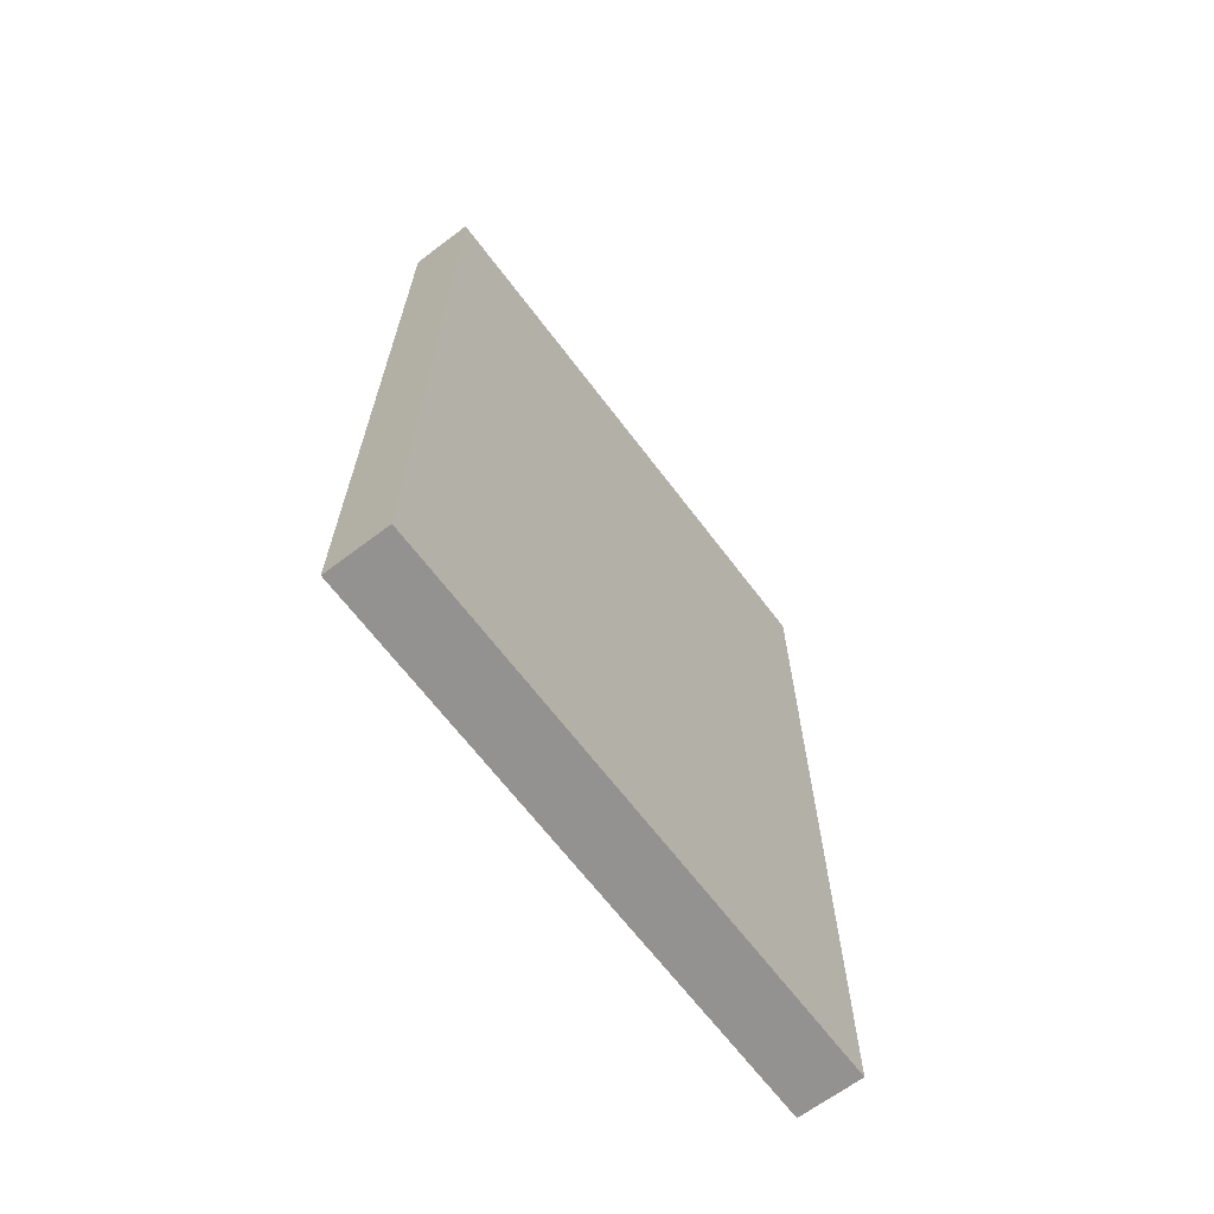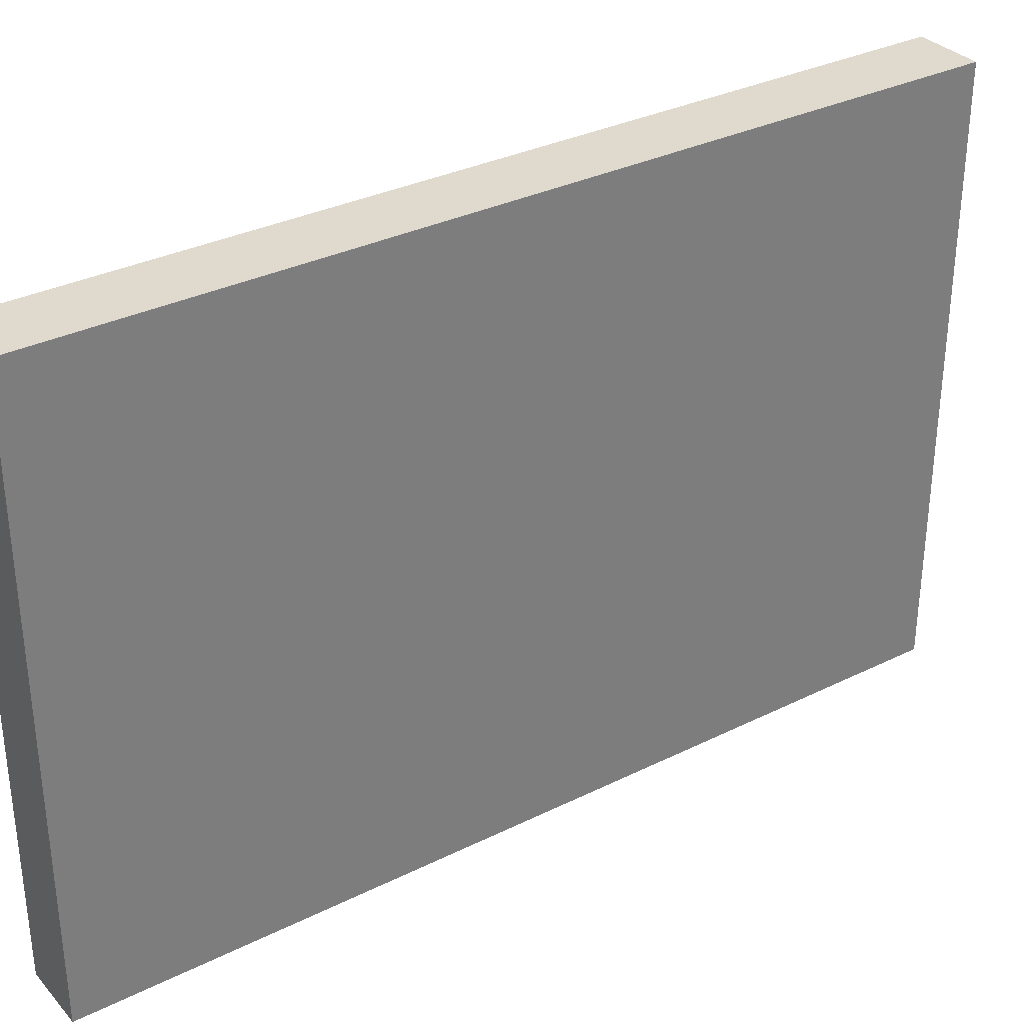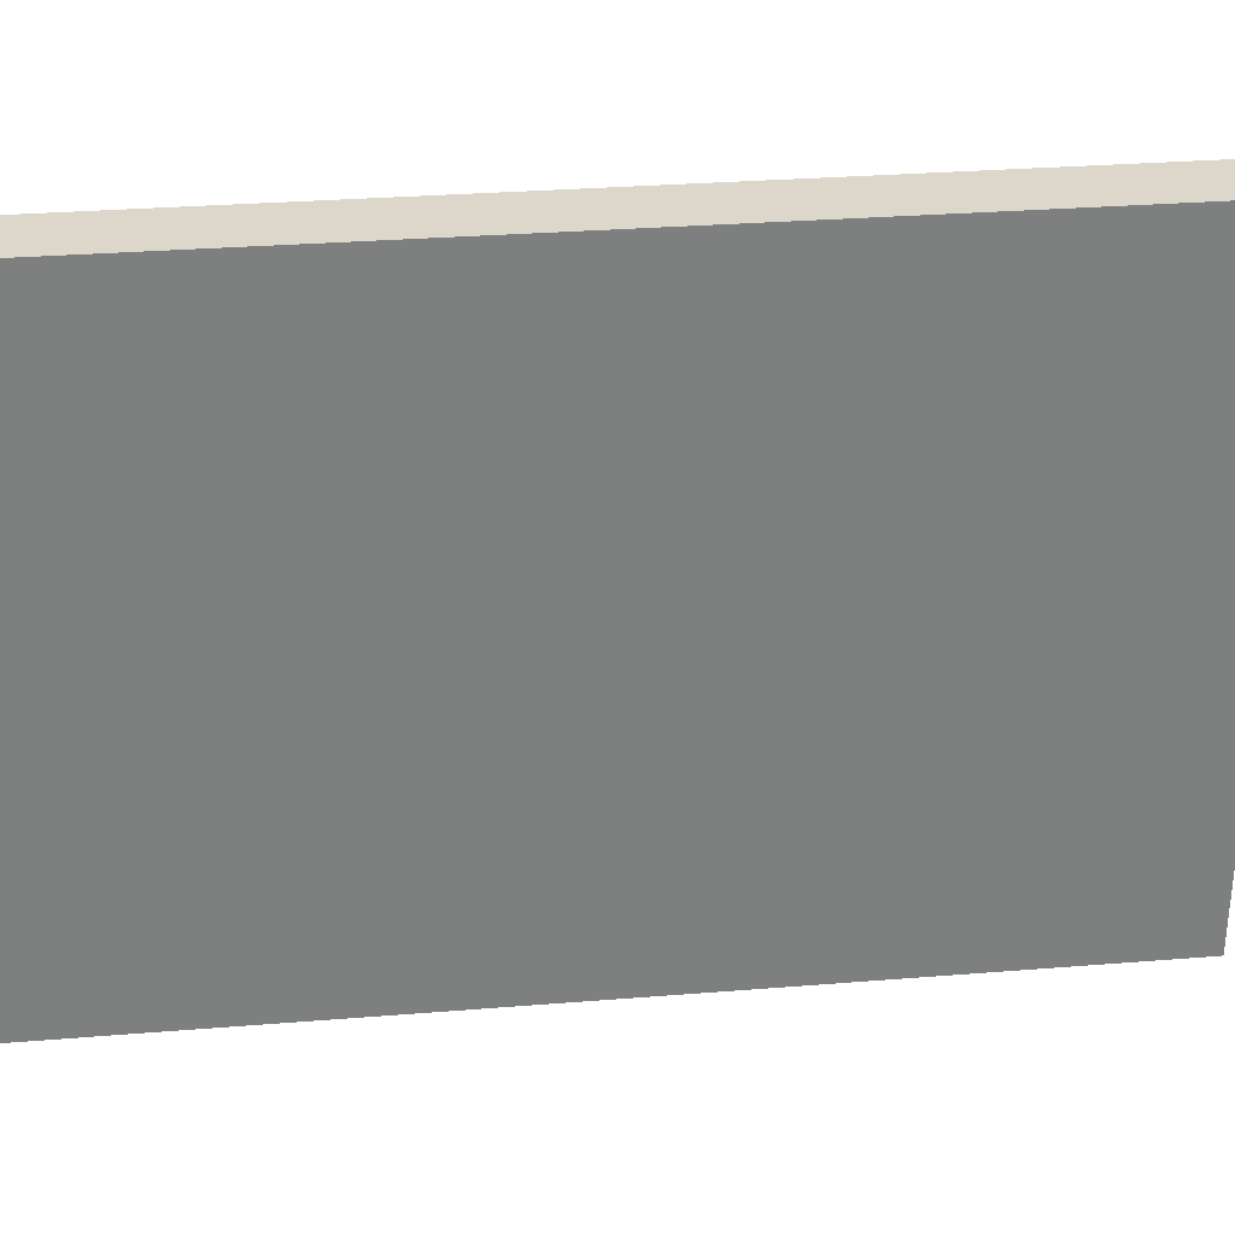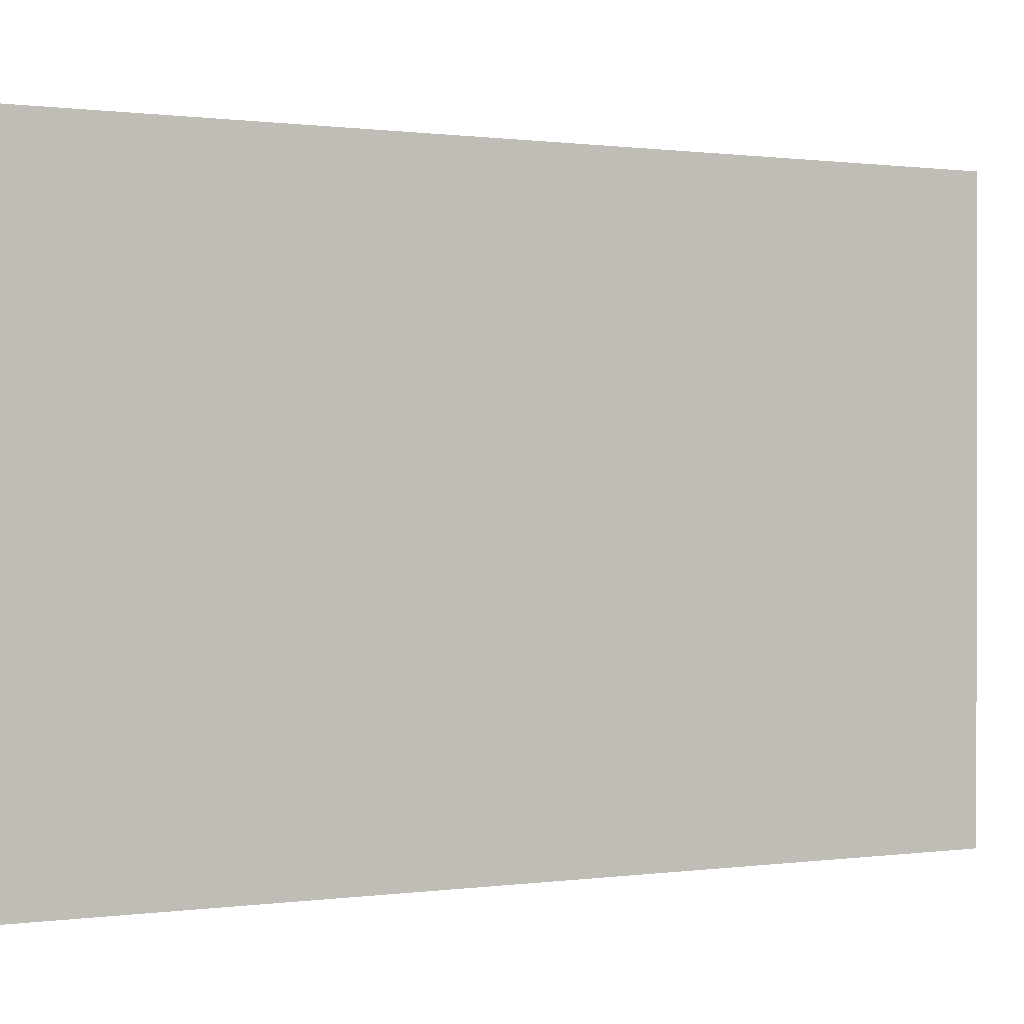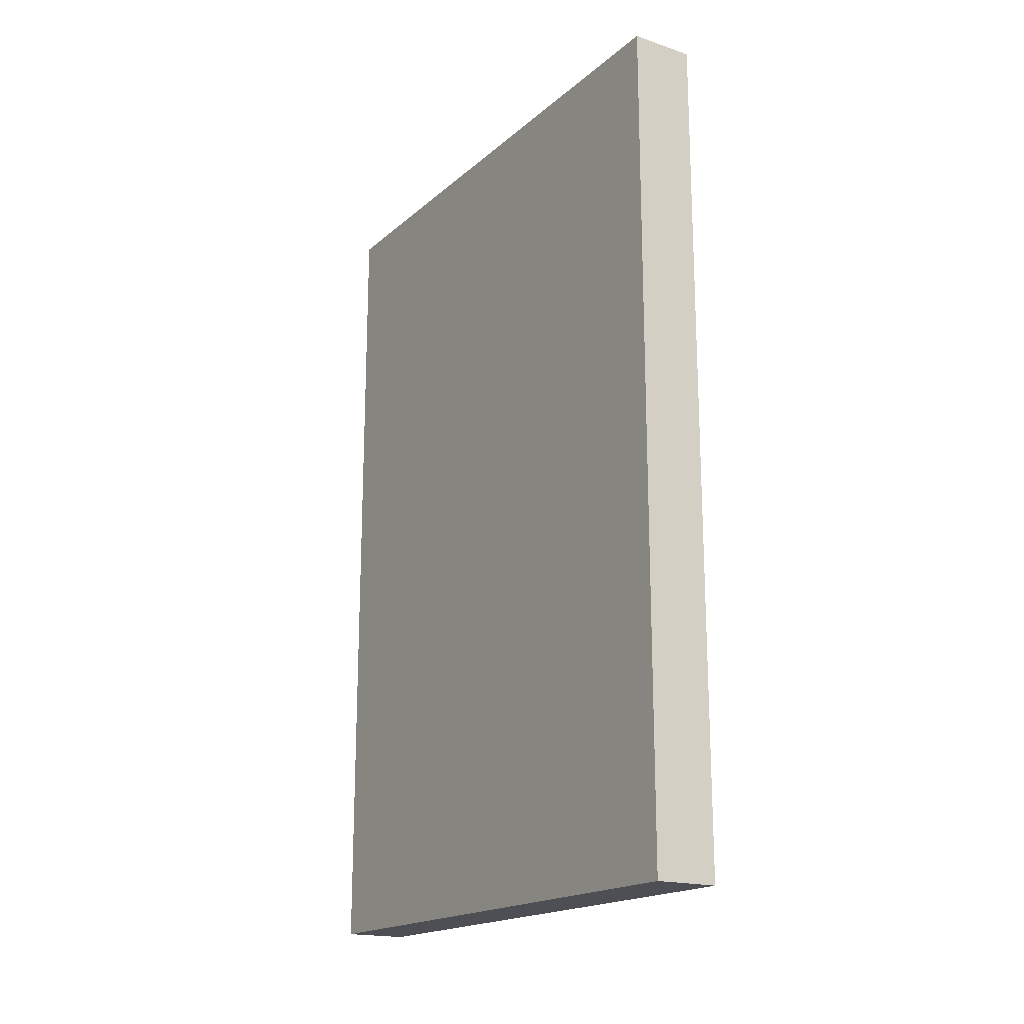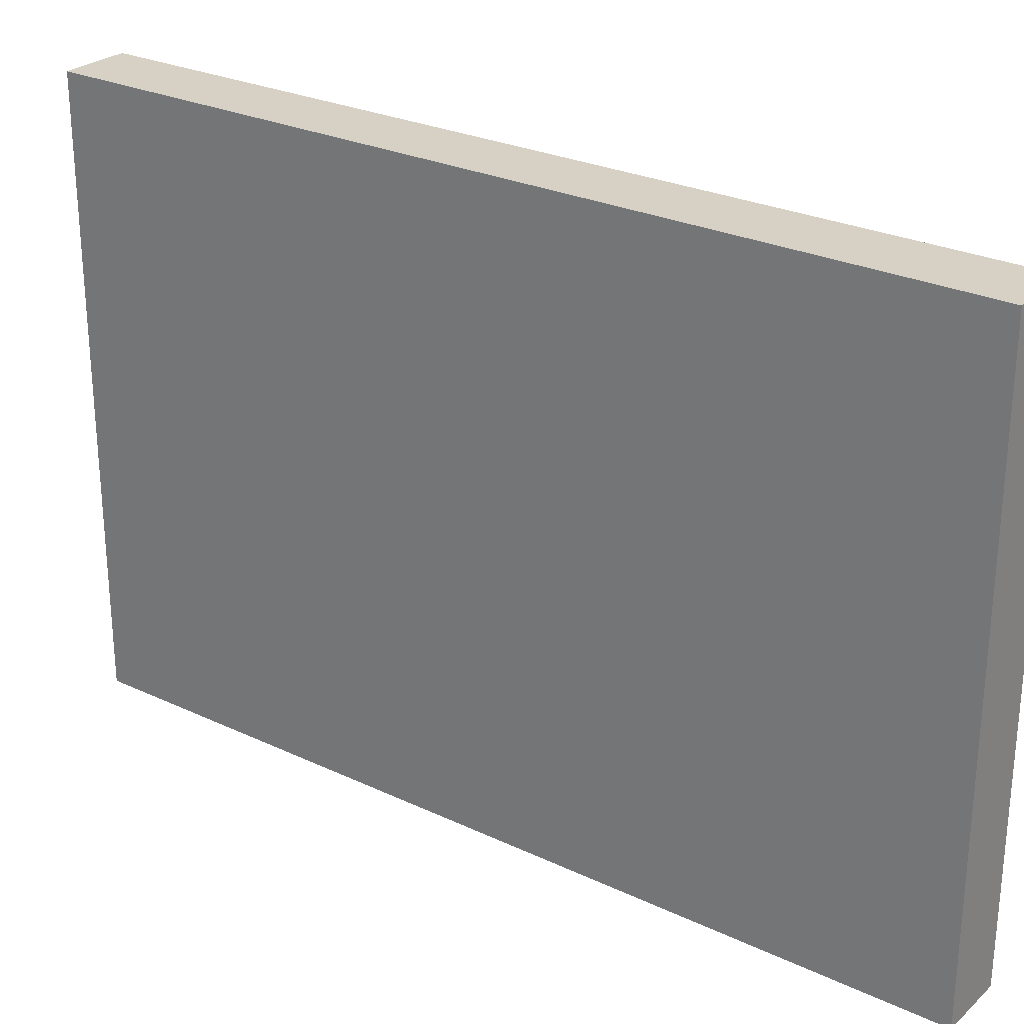
<metadata>
{"format":"obj","ext":"obj","renderer":"f3d","projection":"perspective","resolution":1024,"background":"white","views":[{"elev":-66.4,"azim":-142.9,"up":"+Y"},{"elev":32.7,"azim":55.5,"up":"+Z"},{"elev":30.8,"azim":83.4,"up":"+Z"},{"elev":0.5,"azim":63.3,"up":"+Z"},{"elev":-18.3,"azim":-32.5,"up":"+Y"},{"elev":26.8,"azim":-53.7,"up":"+Z"}]}
</metadata>
<code>
o
v 0 0 2.7
v -0.3 0 2.7
v 0 4 2.7
v -0.3 4 2.7
v 0 0 0
v -0.3 0 0
v 0 4 0
v -0.3 4 0
v 0 0 2.7
v 0 4 2.7
v 0 0 0
v 0 4 0
v -0.3 0 2.7
v -0.3 4 2.7
v -0.3 0 0
v -0.3 4 0
v 0 0 2.7
v 0 0 0
v -0.3 0 2.7
v -0.3 0 0
v 0 4 2.7
v 0 4 0
v -0.3 4 2.7
v -0.3 4 0
f 3 2 1
f 4 2 3
f 5 6 7
f 7 6 8
f 11 10 9
f 12 10 11
f 13 14 15
f 15 14 16
f 19 18 17
f 20 18 19
f 21 22 23
f 23 22 24

</code>
